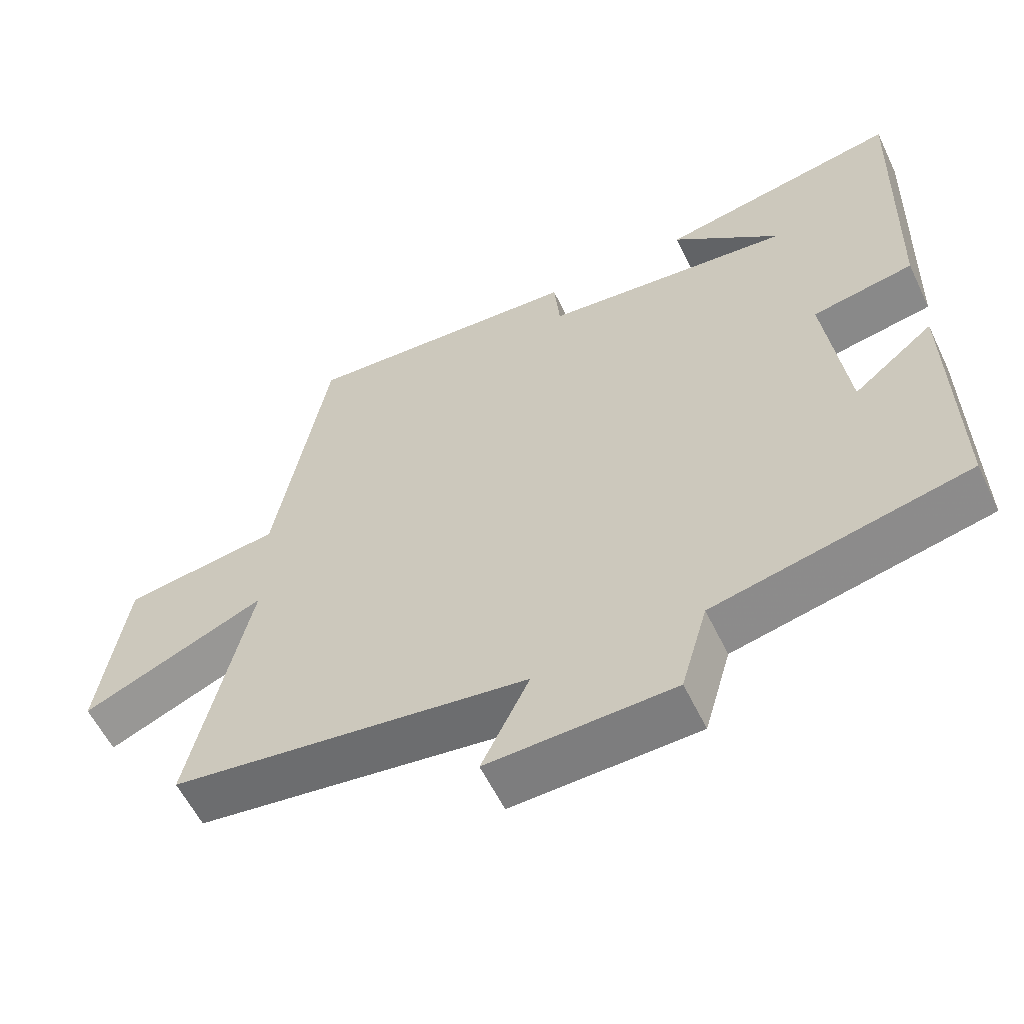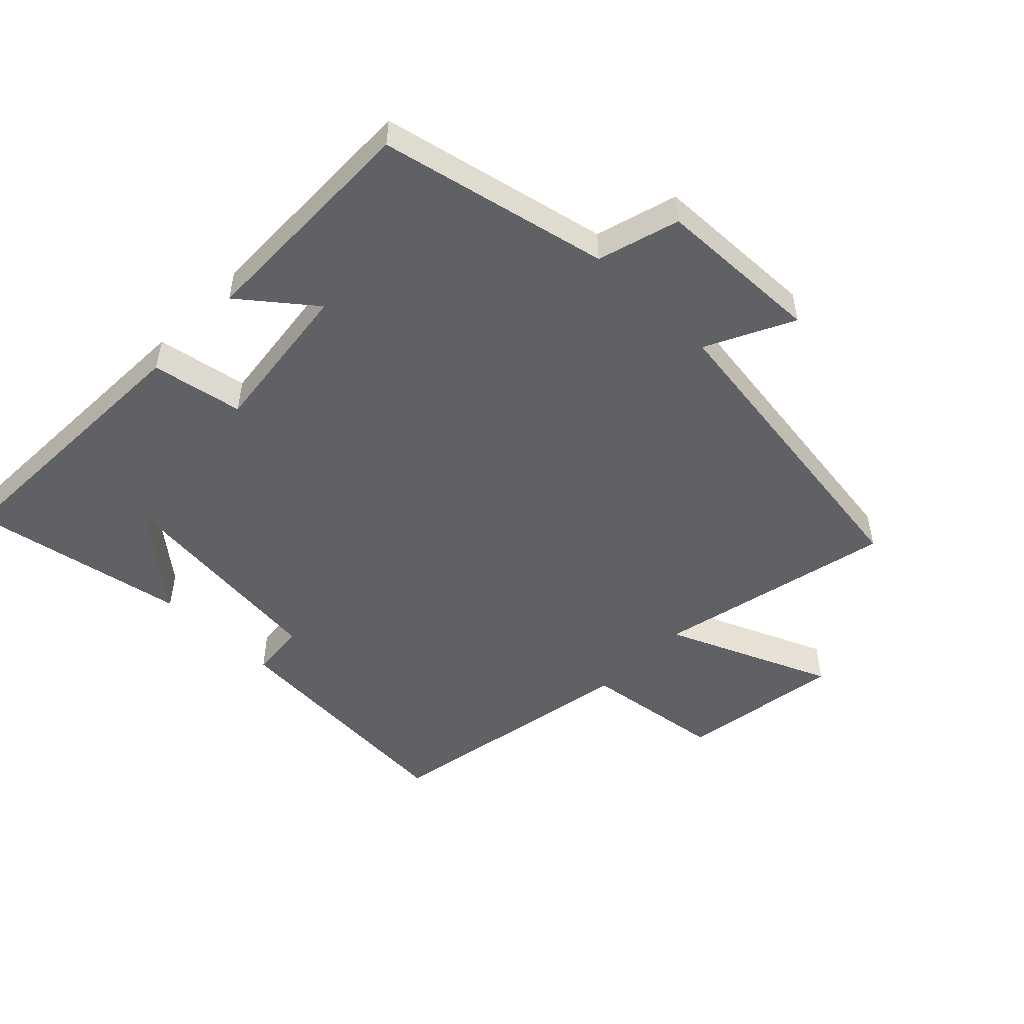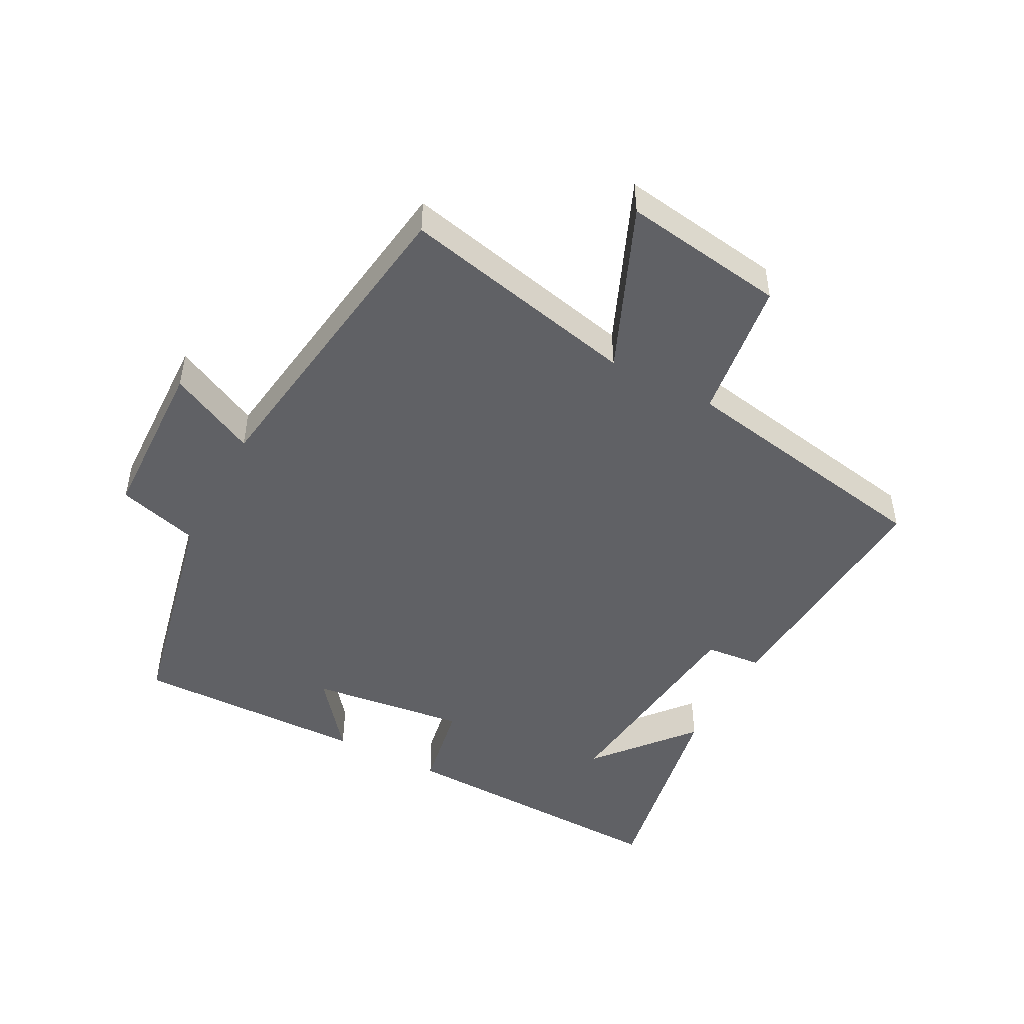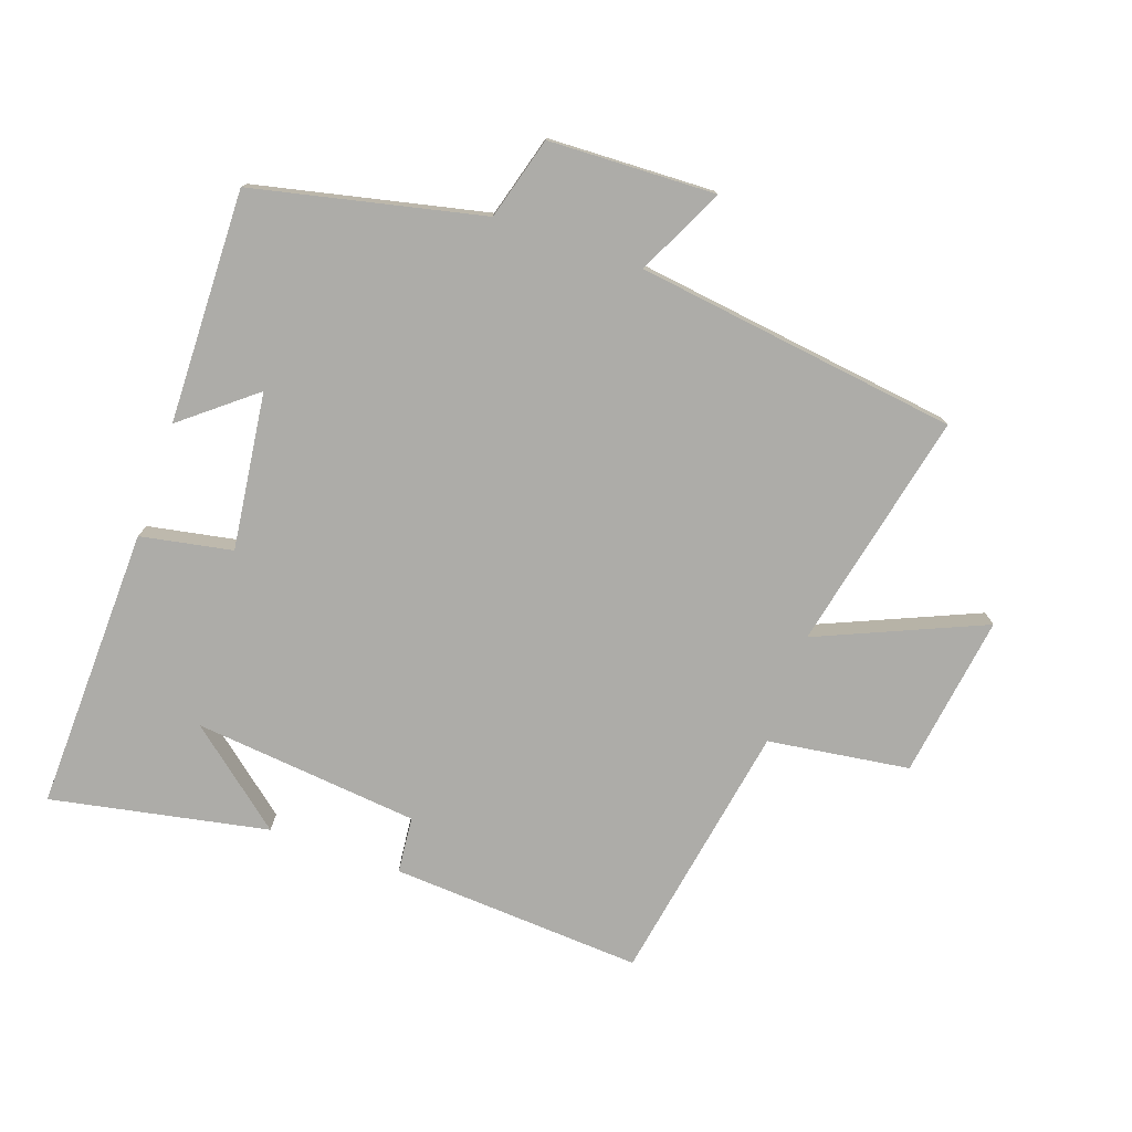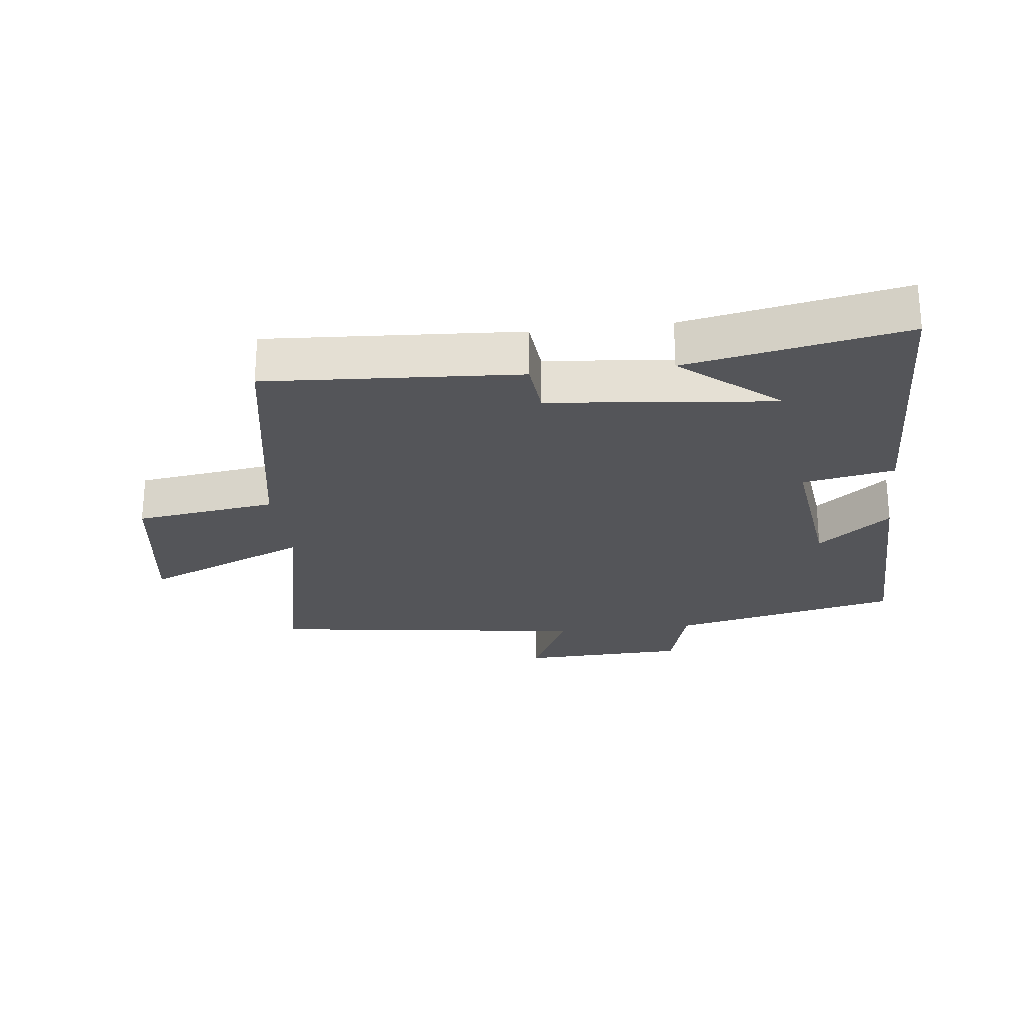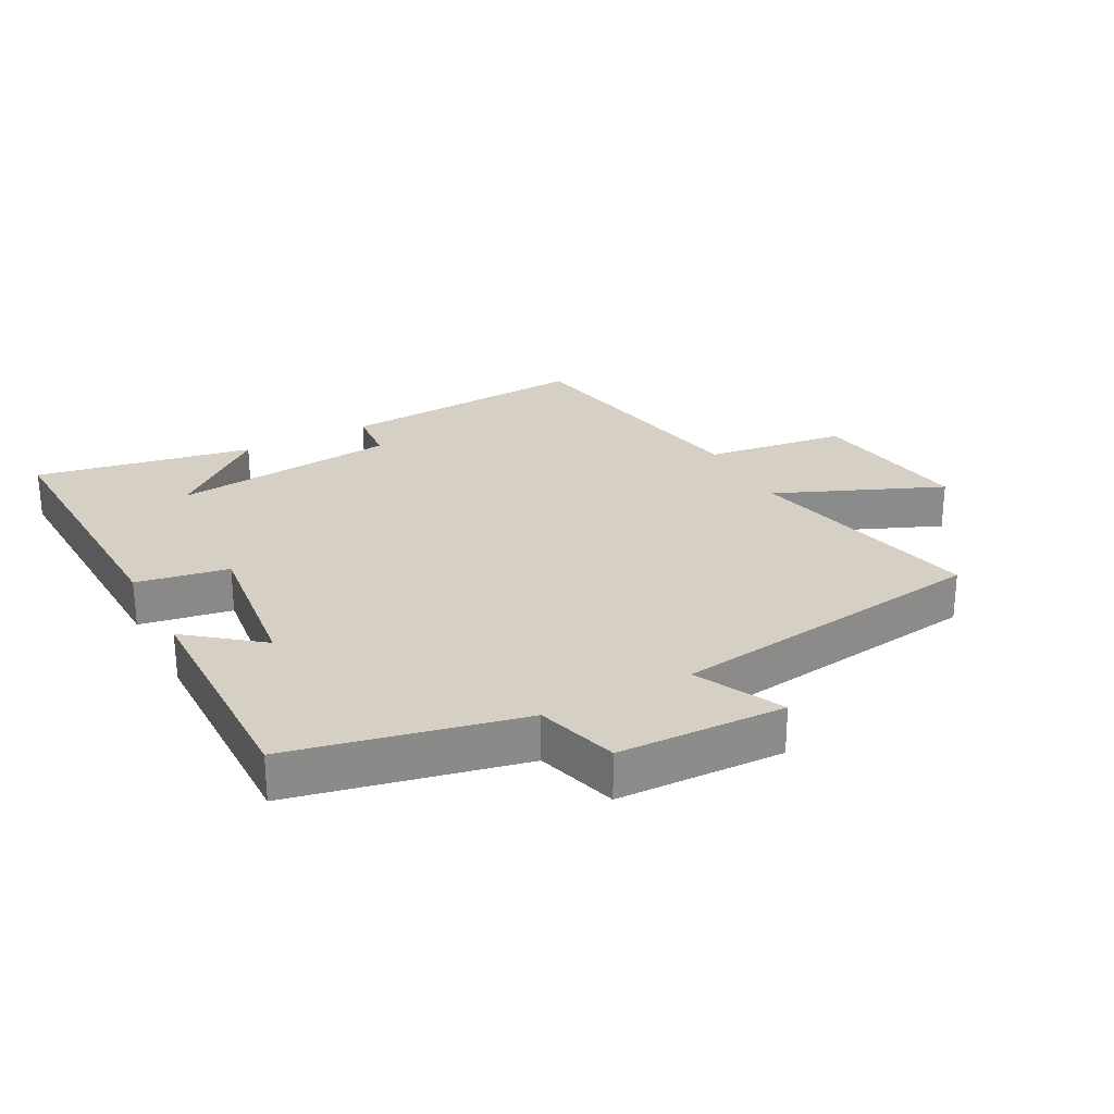
<metadata>
{"format":"obj","ext":"obj","renderer":"f3d","projection":"perspective","resolution":1024,"background":"white","views":[{"elev":-58.3,"azim":25.6,"up":"+Z"},{"elev":-50.2,"azim":135.7,"up":"+Y"},{"elev":-47.6,"azim":-117.9,"up":"+Y"},{"elev":-76.6,"azim":161.0,"up":"+Y"},{"elev":-24.8,"azim":6.9,"up":"+Y"},{"elev":26.4,"azim":151.9,"up":"+Y"}]}
</metadata>
<code>
v 0.514 0.07 0.564
v 0.5 0.07 0.121
v 0.357 0.07 0.095
v 0.387 0.07 -0.149
v 0.5 0.07 -0.059
v 0.506 0.07 -0.422
v 0.149 0.07 -0.5
v 0.112 0.07 -0.628
v -0.148 0.07 -0.636
v -0.081 0.07 -0.5
v -0.583 0.07 -0.43
v -0.5 0.07 -0.058
v -0.759 0.07 -0.168
v -0.721 0.07 0.086
v -0.5 0.07 0.116
v -0.426 0.07 0.526
v -0.033 0.07 0.5
v -0.025 0.07 0.412
v 0.327 0.07 0.374
v 0.175 0.07 0.5
v 0.514 0 0.564
v 0.5 0 0.121
v 0.357 0 0.095
v 0.387 0 -0.149
v 0.5 0 -0.059
v 0.506 0 -0.422
v 0.149 0 -0.5
v 0.112 0 -0.628
v -0.148 0 -0.636
v -0.081 0 -0.5
v -0.583 0 -0.43
v -0.5 0 -0.058
v -0.759 0 -0.168
v -0.721 0 0.086
v -0.5 0 0.116
v -0.426 0 0.526
v -0.033 0 0.5
v -0.025 0 0.412
v 0.327 0 0.374
v 0.175 0 0.5
f 19 20 1
f 15 16 17 18
f 15 18 19
f 12 13 14 15
f 12 15 19
f 10 11 12 19
f 7 8 9 10
f 4 5 6 7
f 3 4 7 10
f 19 1 2 3
f 3 10 19
f 21 40 39
f 38 37 36 35
f 39 38 35
f 35 34 33 32
f 39 35 32
f 39 32 31 30
f 30 29 28 27
f 27 26 25 24
f 30 27 24 23
f 23 22 21 39
f 39 30 23
f 1 21 22 2
f 2 22 23 3
f 3 23 24 4
f 4 24 25 5
f 5 25 26 6
f 6 26 27 7
f 7 27 28 8
f 8 28 29 9
f 9 29 30 10
f 10 30 31 11
f 11 31 32 12
f 12 32 33 13
f 13 33 34 14
f 14 34 35 15
f 15 35 36 16
f 16 36 37 17
f 17 37 38 18
f 18 38 39 19
f 19 39 40 20
f 20 40 21 1

</code>
